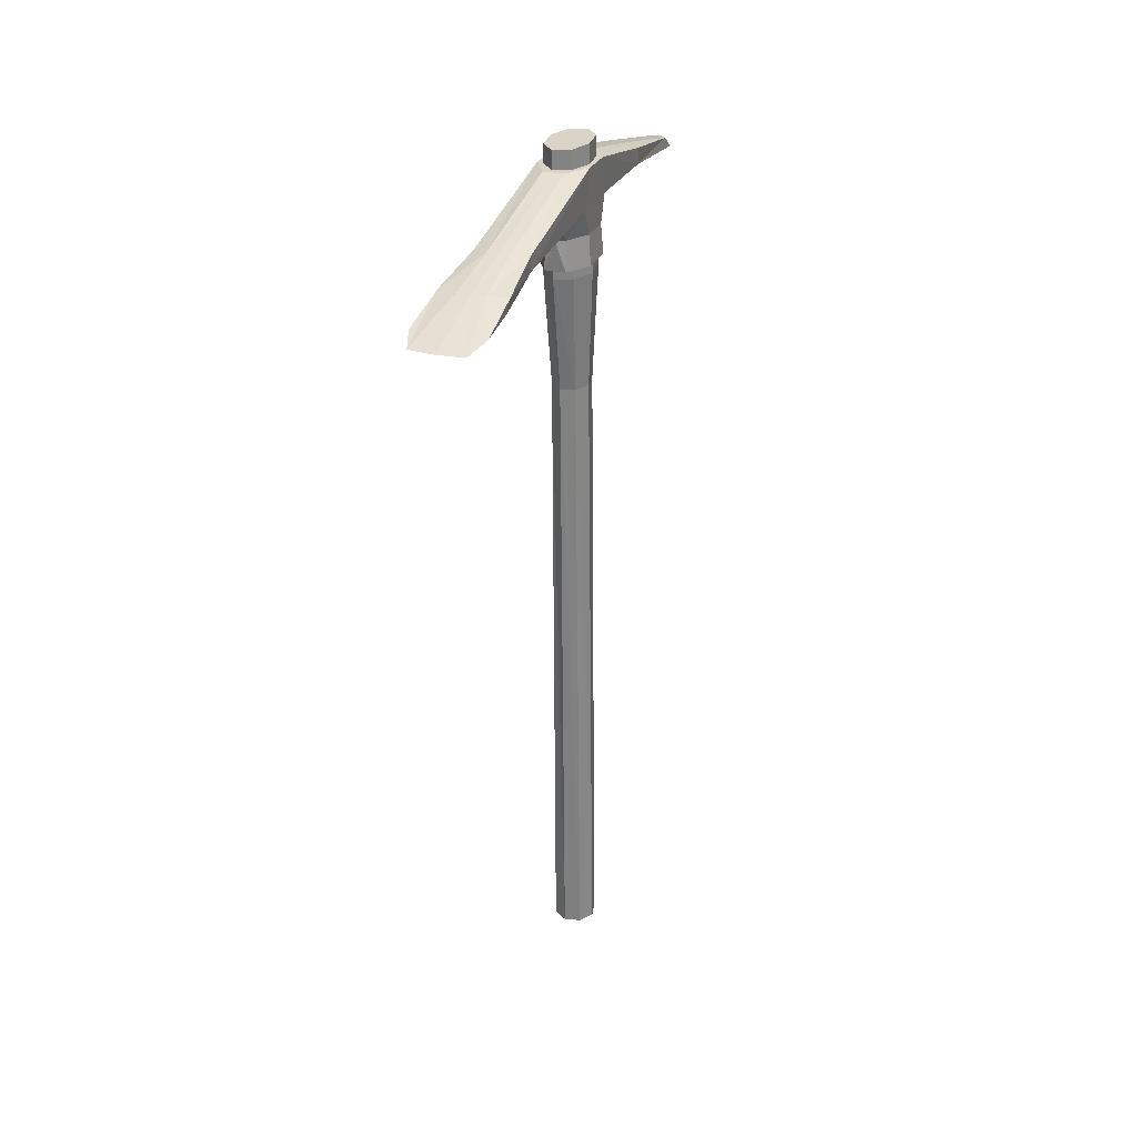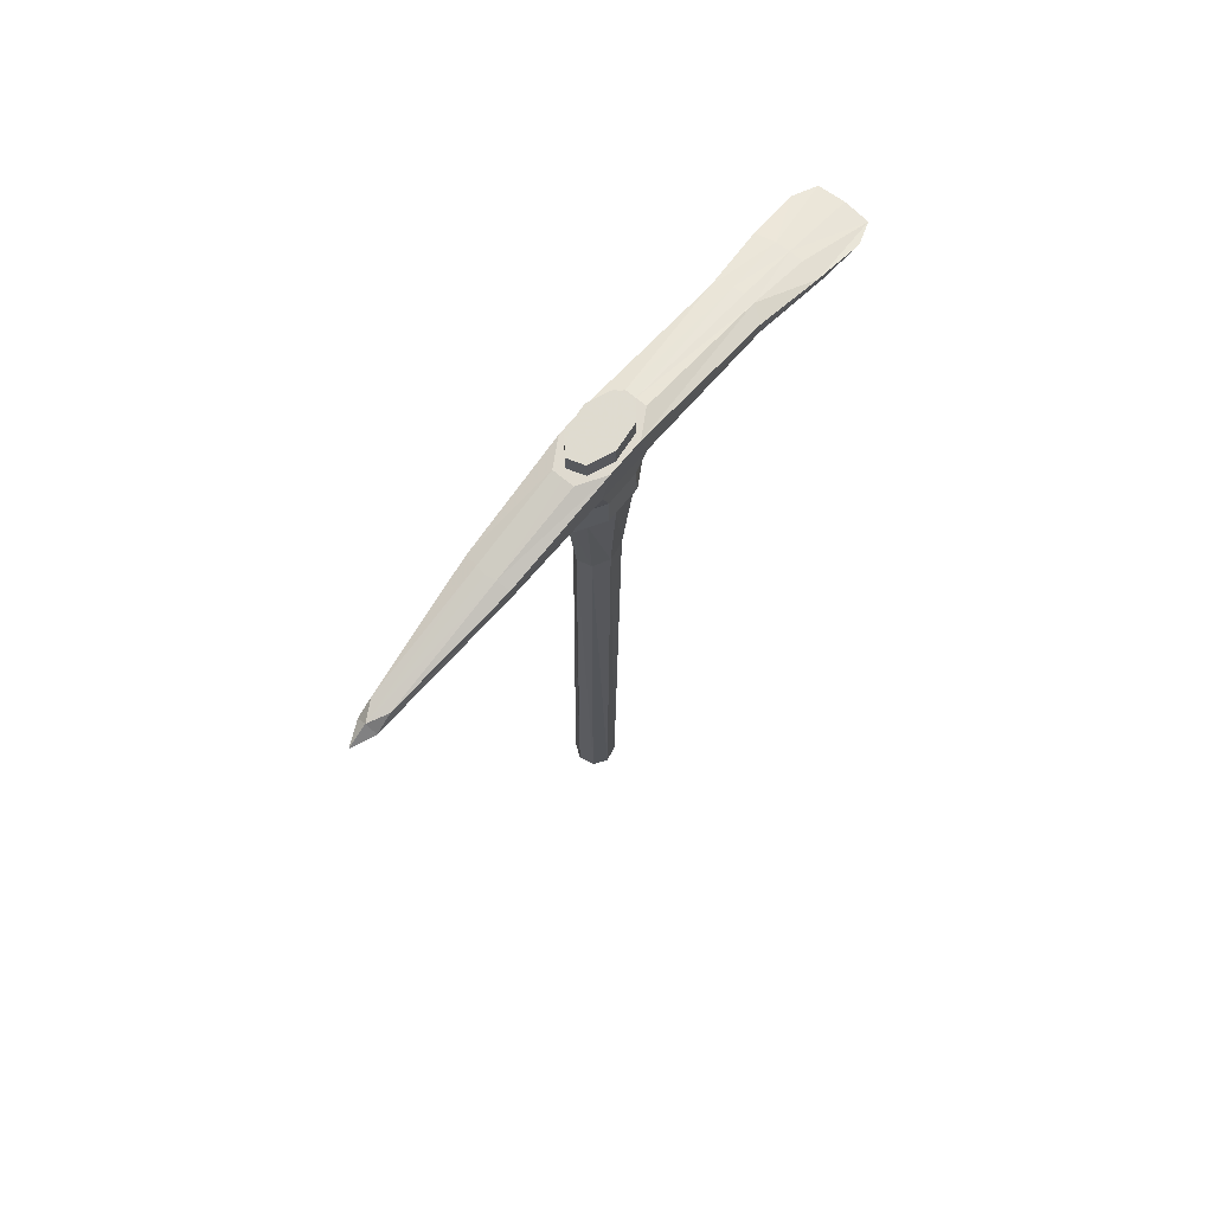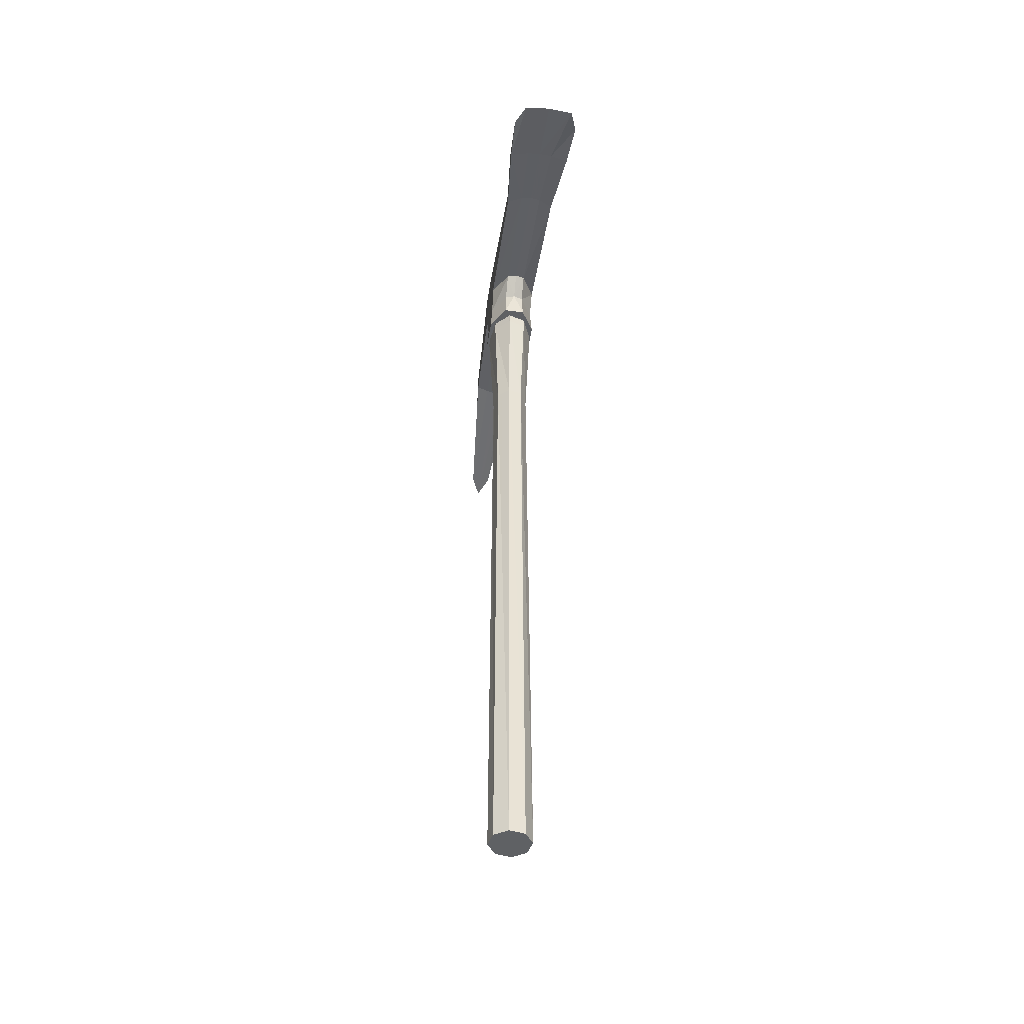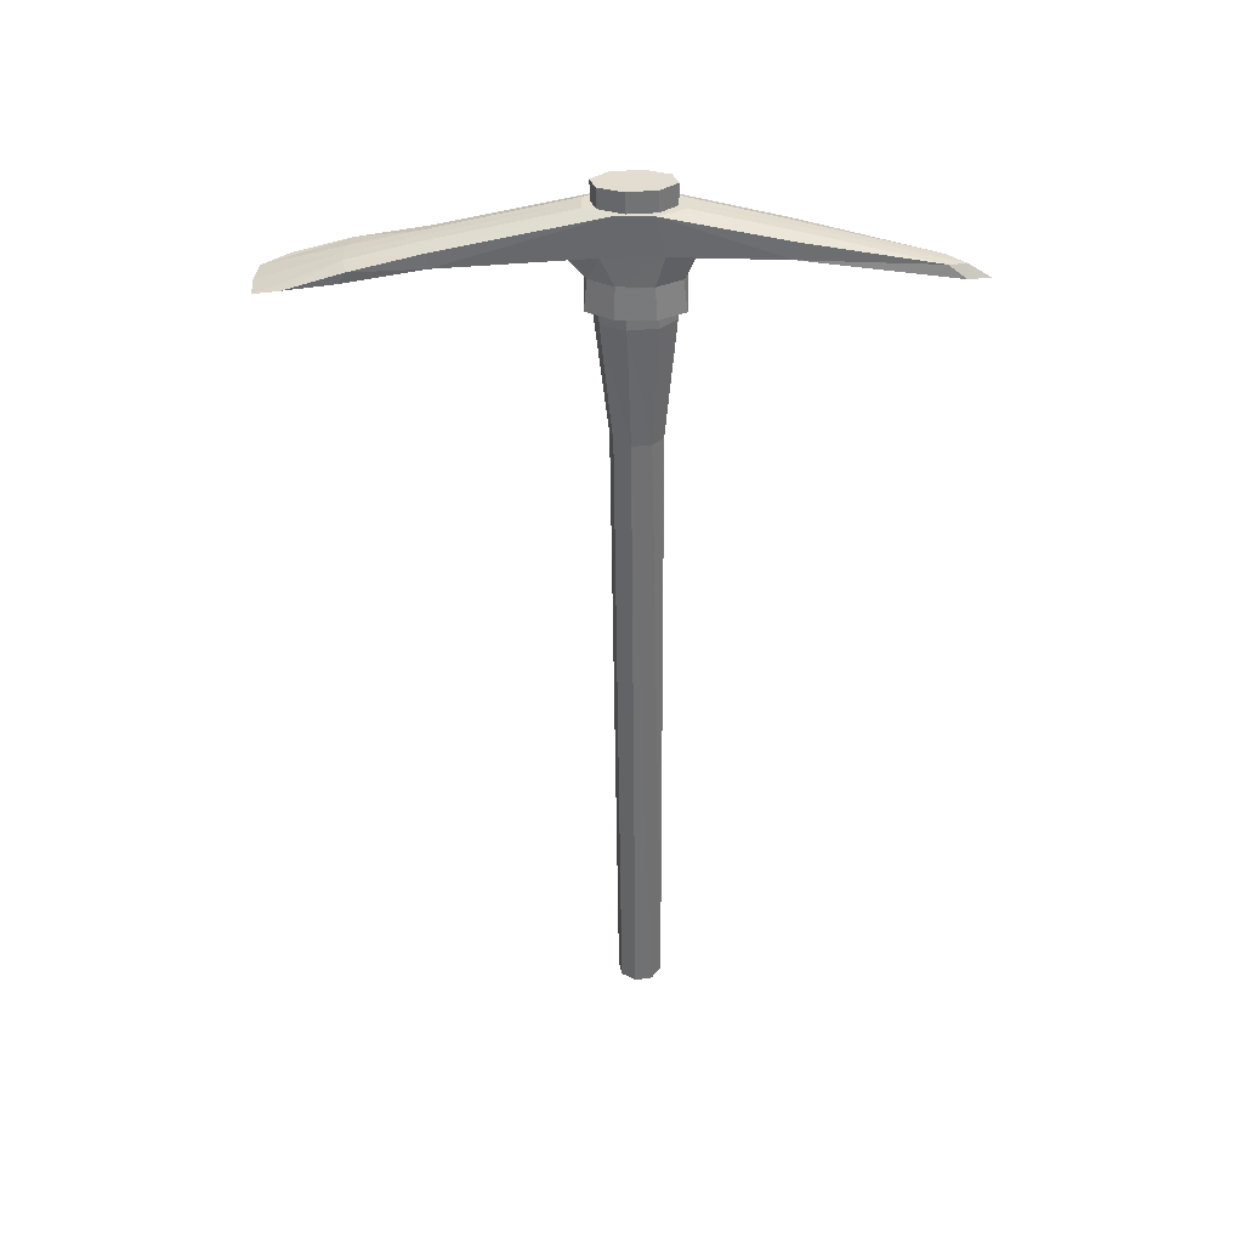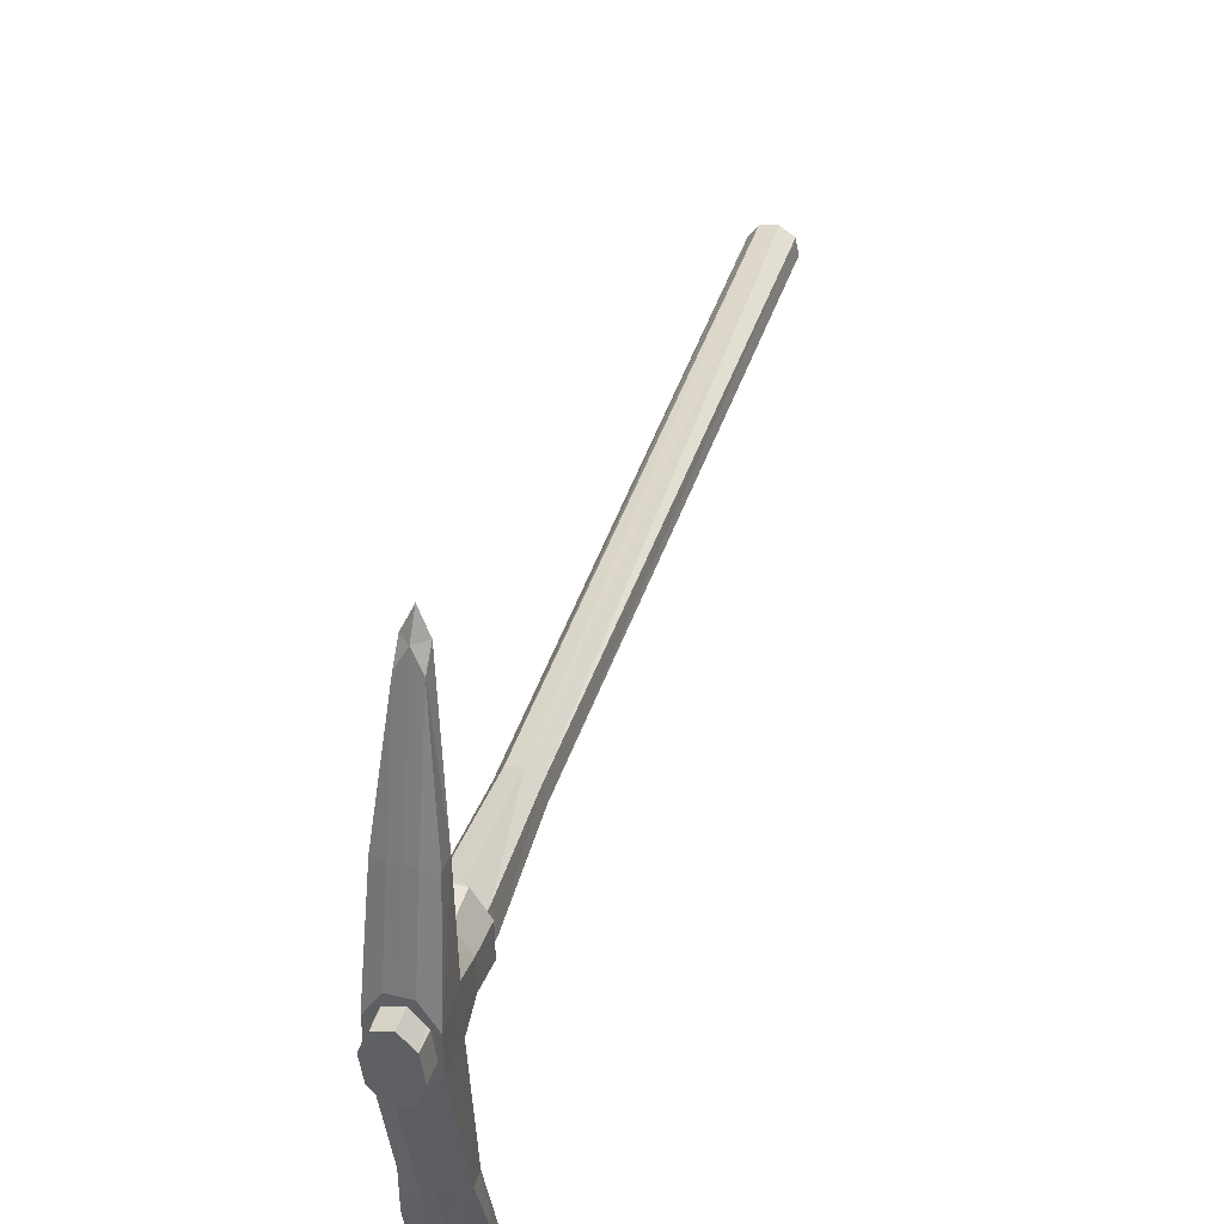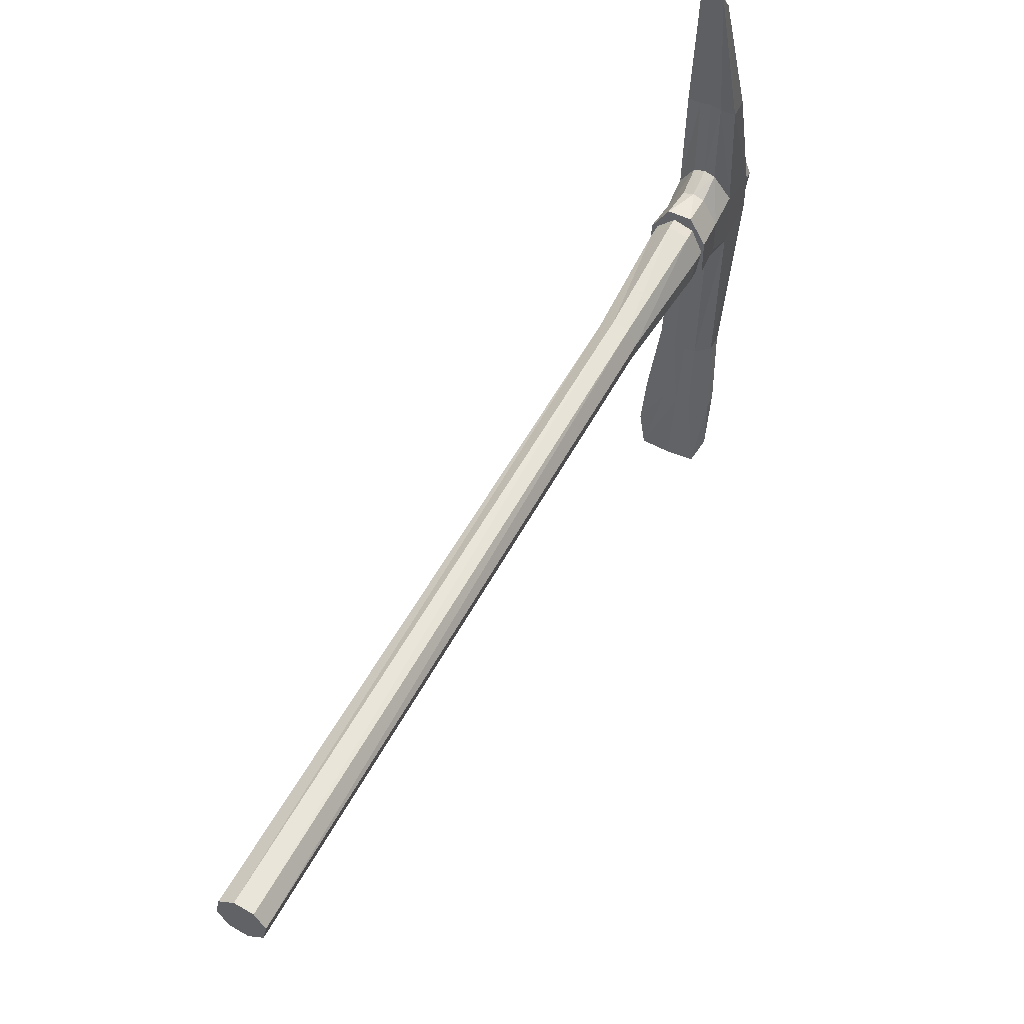
<metadata>
{"format":"obj","ext":"obj","renderer":"f3d","projection":"perspective","resolution":1024,"background":"white","views":[{"elev":28.0,"azim":-159.5,"up":"+Y"},{"elev":70.8,"azim":40.2,"up":"+Y"},{"elev":-46.2,"azim":172.1,"up":"+Y"},{"elev":35.9,"azim":-88.8,"up":"+Y"},{"elev":41.7,"azim":-163.0,"up":"+Z"},{"elev":52.8,"azim":26.9,"up":"+Z"}]}
</metadata>
<code>
o pickaxe_pickaxe_pickaxe_Cylinder.017
v -0.1418 3.639 -1.095
v -0.1422 3.592 -1.126
v -0.1095 3.64 -0.7968
v -0.1091 3.705 -0.796
v 0.0144 3.567 0.1622
v 0.01373 3.433 0.164
v 0.06171 3.433 0.1637
v 0.05877 3.567 0.1476
v 0.0152 3.666 0.2057
v -0.02937 3.666 0.1935
v -0.03018 3.567 0.1483
v -0.03426 3.433 0.1643
v 0.1531 3.59 -1.128
v 0.06634 3.582 -1.155
v 0.1211 3.533 -1.456
v 0.1625 3.566 -1.341
v 0.02199 3.618 1.202
v 0.02235 3.561 1.296
v 0.0662 3.575 1.198
v 0.06527 3.634 1.122
v 0.01162 3.567 -0.2277
v 0.01095 3.433 -0.2259
v -0.03704 3.433 -0.2256
v -0.03275 3.567 -0.2131
v -0.05598 3.583 -1.154
v -0.1544 3.568 -1.339
v -0.1156 3.534 -1.455
v -0.04103 3.628 -0.8412
v 0.005151 3.583 -1.158
v 0.002716 3.534 -1.465
v 0.05626 3.627 -0.8419
v 0.007566 3.628 -0.8488
v 0.01771 3.665 0.5712
v 0.06141 3.666 0.5609
v -0.02275 3.575 1.199
v -0.02612 3.666 0.5615
v 0.05958 3.666 0.1929
v 0.1209 3.567 0.04135
v 0.1249 3.689 0.07852
v 0.1198 3.567 -0.1083
v 0.0562 3.567 -0.2137
v 0.05611 3.656 -0.2934
v 0.1231 3.684 -0.1657
v 0.01154 3.656 -0.3065
v -0.03284 3.657 -0.2927
v -0.09774 3.685 -0.1642
v 0.1179 3.677 0.5502
v 0.1184 3.748 0.5569
v 0.01829 3.765 0.5718
v -0.02553 3.766 0.5633
v -0.02226 3.635 1.122
v -0.05537 3.646 -1.114
v 0.00576 3.646 -1.118
v 0.06694 3.646 -1.115
v 0.008017 3.714 -0.8478
v 0.05671 3.714 -0.8408
v -0.102 3.855 -0.1165
v -0.0822 3.749 0.5583
v -0.08267 3.678 0.5516
v 0.062 3.766 0.5627
v -0.09489 3.567 -0.1068
v 0.1535 3.638 -1.098
v 0.1258 3.703 -0.7977
v -0.04058 3.714 -0.8401
v 0.1254 3.639 -0.7985
v 0.1297 3.855 -0.1181
v -0.1041 3.433 -0.1109
v -0.096 3.69 0.08007
v -0.1008 3.855 0.04501
v -0.09383 3.567 0.04286
v 0.1288 3.433 0.04898
v 0.1276 3.433 -0.1125
v -0.1029 3.433 0.05061
v -0.03426 3.433 0.04965
v 0.01373 3.433 0.04932
v 0.06171 3.433 0.04898
v -0.03426 3.433 -0.1119
v 0.01373 3.433 -0.1122
v 0.06171 3.433 -0.1125
v 0.05894 3.433 -0.2263
v 0.01586 3.855 0.1584
v 0.01373 3.855 0.04372
v -0.03426 3.855 0.04406
v -0.03213 3.855 0.1587
v 0.06384 3.855 0.1581
v 0.06171 3.855 0.04338
v 0.01373 3.855 -0.1178
v -0.03426 3.855 -0.1175
v 0.06171 3.855 -0.1181
v 0.01308 3.855 -0.2315
v -0.03491 3.855 -0.2312
v 0.06107 3.855 -0.2319
v 0.1309 3.855 0.04338
v 0.05541 0.000804 0.08165
v 0.05772 2.867 0.06557
v -0.006487 2.867 0.08234
v -0.01856 0.001379 0.09691
v 0.01856 -0.001379 -0.09692
v 0.02542 2.864 -0.1321
v 0.08028 2.865 -0.08609
v 0.08166 -0.001146 -0.0554
v -0.09692 0.000243 -0.01857
v -0.07473 2.866 -0.04562
v -0.03879 2.865 -0.1154
v -0.05541 -0.000803 -0.08166
v 0.1029 3.384 -0.1236
v 0.1202 3.385 -0.000544
v 0.09366 2.866 -0.00419
v -0.07872 3.387 0.06001
v -0.0665 3.943 0.05426
v -0.08213 3.941 -0.07108
v -0.09602 3.385 -0.06305
v -0.06135 2.867 0.03628
v -0.08166 0.001147 0.05539
v 0.09692 -0.000242 0.01856
v -0.008226 3.388 0.1293
v -0.003196 3.943 0.1249
v 0.07417 3.387 0.1042
v 0.0707 3.942 0.0994
v 0 0 0
v 0.1119 3.941 -0.007243
v 0.01489 3.941 -0.03916
v 0.0324 3.383 -0.1929
v -0.04999 3.384 -0.1678
v -0.04093 3.939 -0.1777
v 0.03297 3.939 -0.2032
v 0.09628 3.939 -0.1326
f 1 2 3 4
f 5 6 7 8
f 5 9 10 11
f 5 11 12 6
f 13 14 15 16
f 17 18 19 20
f 21 22 23 24
f 25 2 26 27
f 25 28 3 2
f 29 30 15 14
f 29 14 31 32
f 18 33 34 19
f 18 35 36 33
f 9 33 36 10
f 5 8 37 9
f 38 39 37 8
f 9 37 34 33
f 40 41 42 43
f 21 44 42 41
f 45 46 3 28
f 44 32 31 42
f 20 19 47 48
f 1 26 2
f 17 49 50 51
f 26 1 52 27
f 53 54 15 30
f 53 55 56 54
f 57 4 3 46
f 51 58 59 35
f 17 20 60 49
f 17 51 35 18
f 48 60 20
f 50 58 51
f 44 45 28 32
f 24 61 46 45
f 53 30 27 52
f 62 16 15 54
f 62 54 56 63
f 53 52 64 55
f 13 65 31 14
f 29 25 27 30
f 62 63 65 13
f 62 13 16
f 66 43 65 63
f 43 42 31 65
f 52 1 4 64
f 24 23 67 61
f 21 24 45 44
f 29 32 28 25
f 57 46 68 69
f 70 11 10 68
f 35 59 36
f 40 43 39 38
f 19 34 47
f 40 38 71 72
f 38 8 7 71
f 39 47 34 37
f 69 68 59 58
f 61 70 68 46
f 61 67 73 70
f 68 10 36 59
f 70 73 12 11
f 6 12 74 75
f 7 6 75 76
f 75 74 77 78
f 76 75 78 79
f 40 72 80 41
f 21 41 80 22
f 78 77 23 22
f 79 78 22 80
f 80 72 79
f 77 67 23
f 74 73 67 77
f 74 12 73
f 79 72 71 76
f 76 71 7
f 81 82 83 84
f 85 86 82 81
f 82 87 88 83
f 86 89 87 82
f 87 90 91 88
f 89 92 90 87
f 86 85 93
f 90 92 56 55
f 81 49 60 85
f 81 84 50 49
f 90 55 64 91
f 58 50 84 69
f 60 48 93 85
f 66 63 56 92
f 91 64 4 57
f 93 48 47 39
f 66 93 39 43
f 92 89 66
f 88 91 57
f 83 88 57 69
f 83 69 84
f 89 86 93 66
f 94 95 96 97
f 98 99 100 101
f 102 103 104 105
f 100 106 107 108
f 109 110 111 112
f 97 96 113 114
f 95 94 115 108
f 114 113 103 102
f 101 100 108 115
f 116 117 110 109
f 105 104 99 98
f 118 119 117 116
f 115 94 120
f 119 121 122
f 99 123 106 100
f 107 121 119 118
f 113 109 112 103
f 104 124 123 99
f 124 125 126 123
f 96 116 109 113
f 112 111 125 124
f 103 112 124 104
f 106 127 121 107
f 95 118 116 96
f 108 107 118 95
f 123 126 127 106
f 105 98 120
f 98 101 120
f 97 114 120
f 101 115 120
f 102 105 120
f 114 102 120
f 125 111 122
f 126 125 122
f 121 127 122
f 111 110 122
f 110 117 122
f 127 126 122
f 117 119 122
f 94 97 120

</code>
